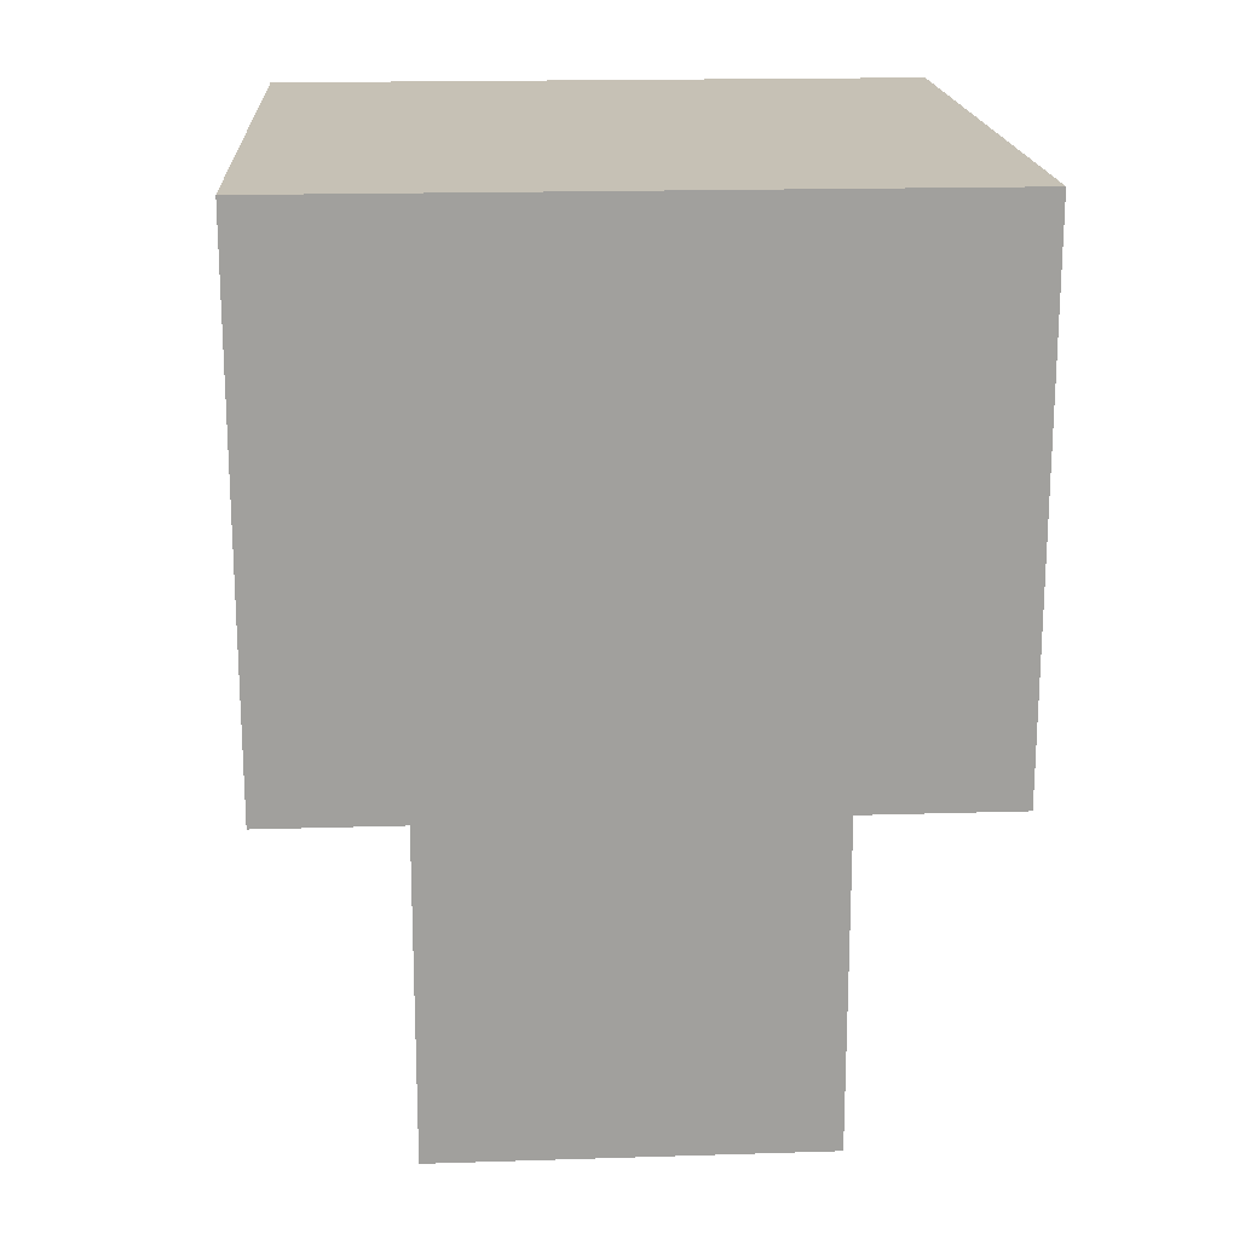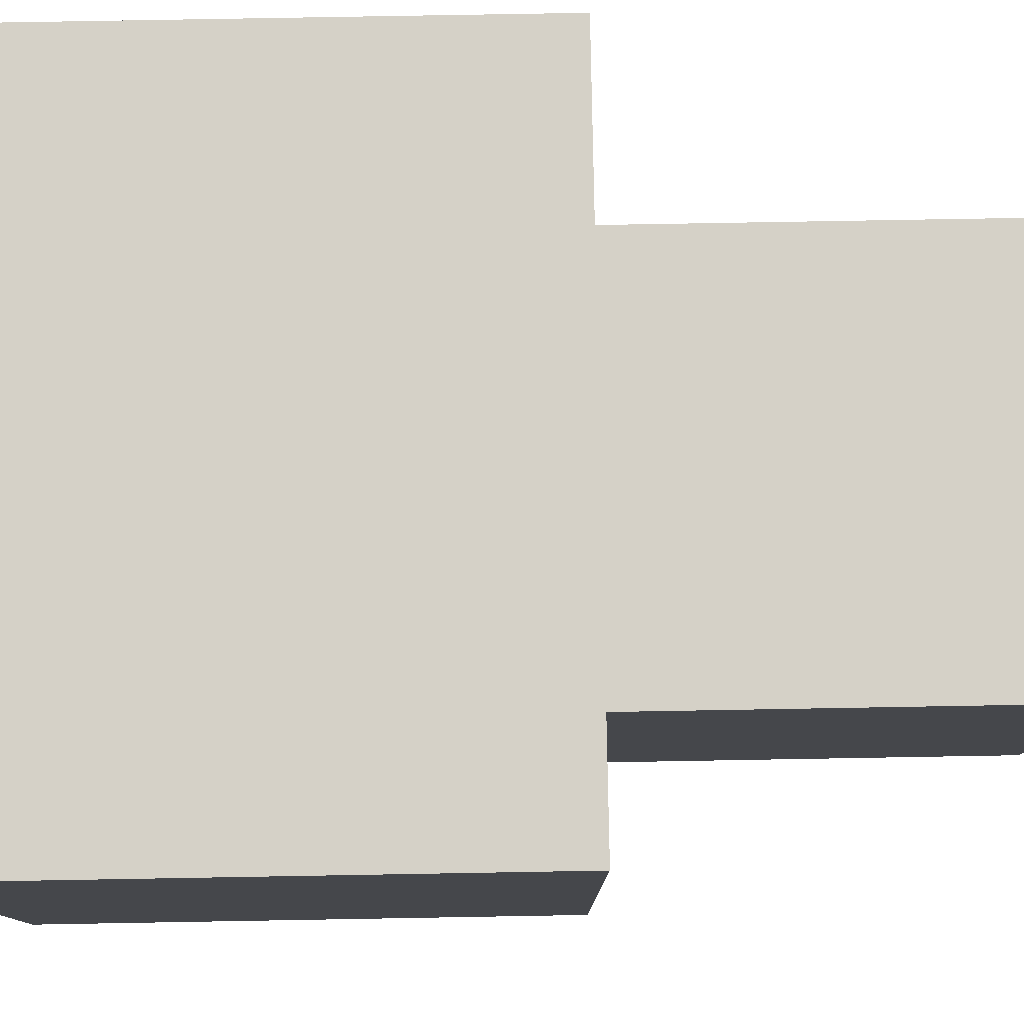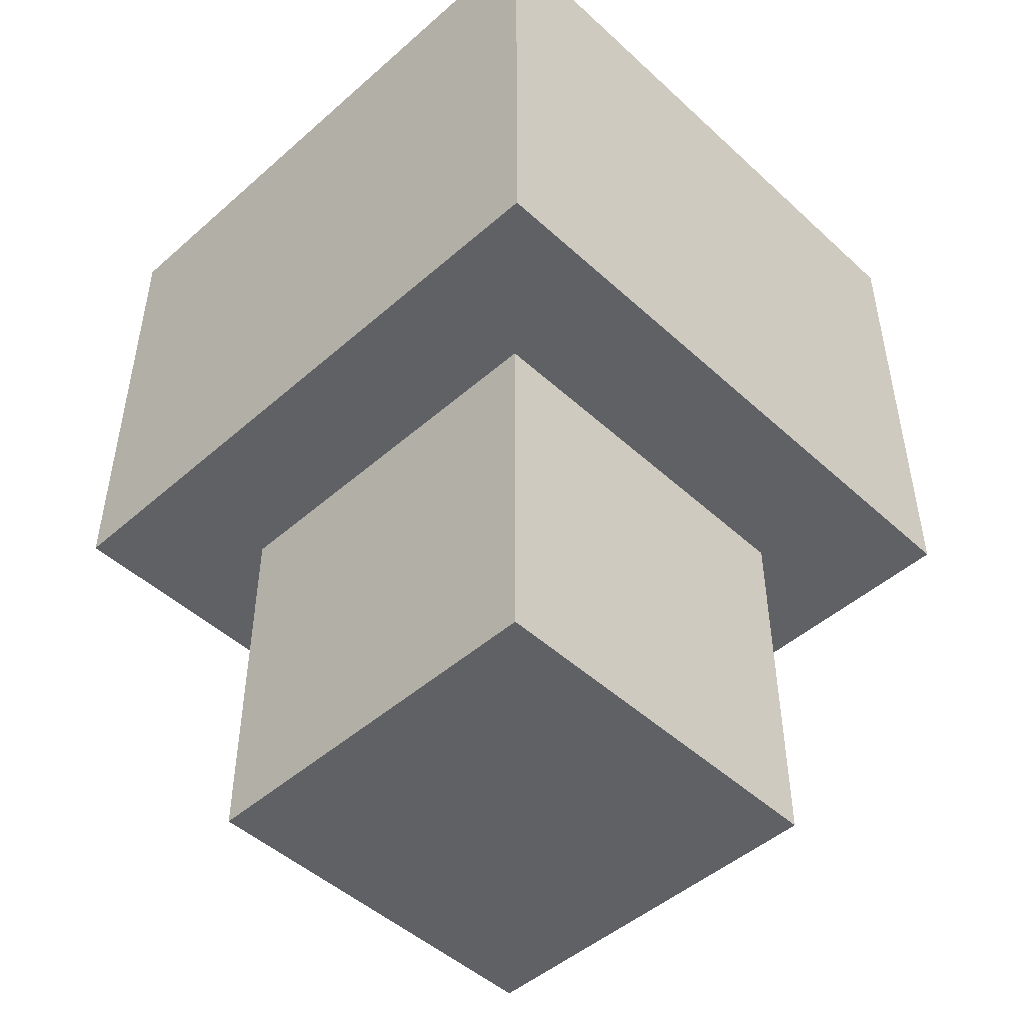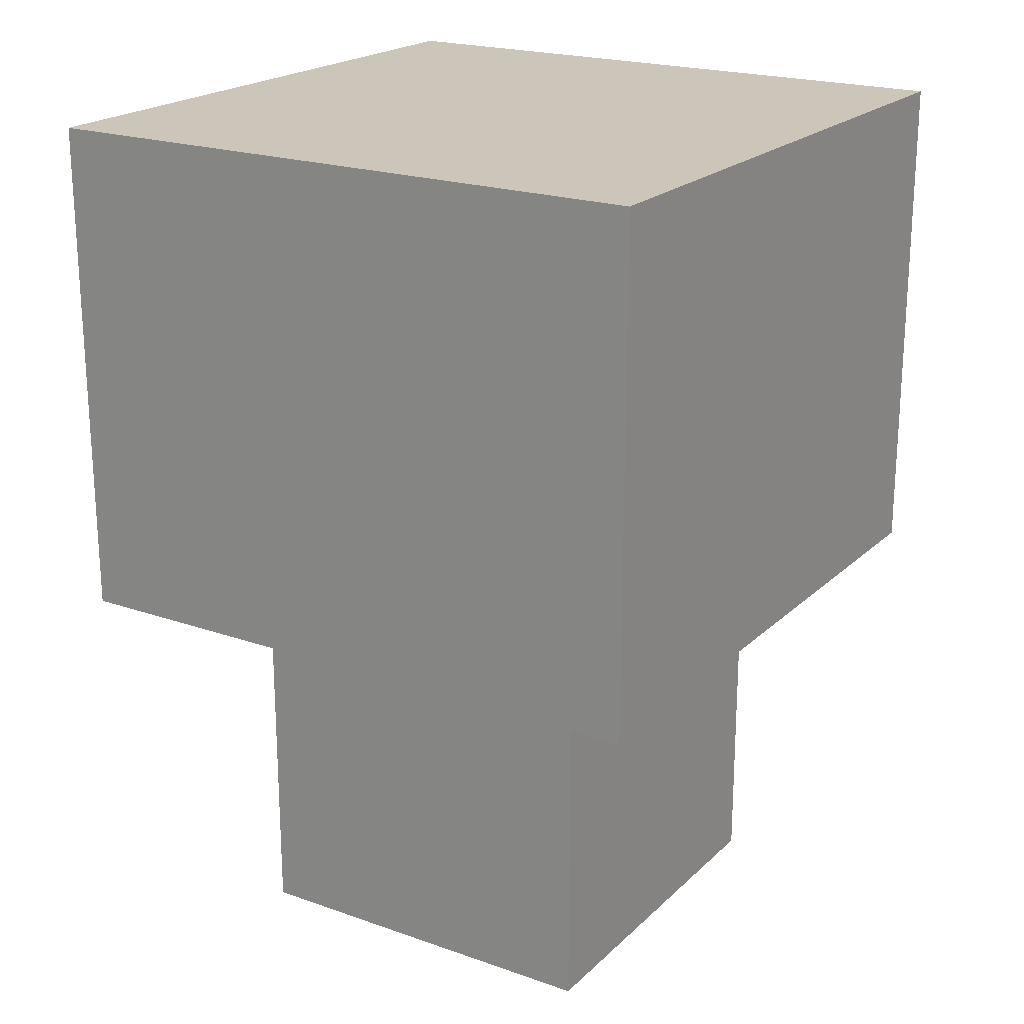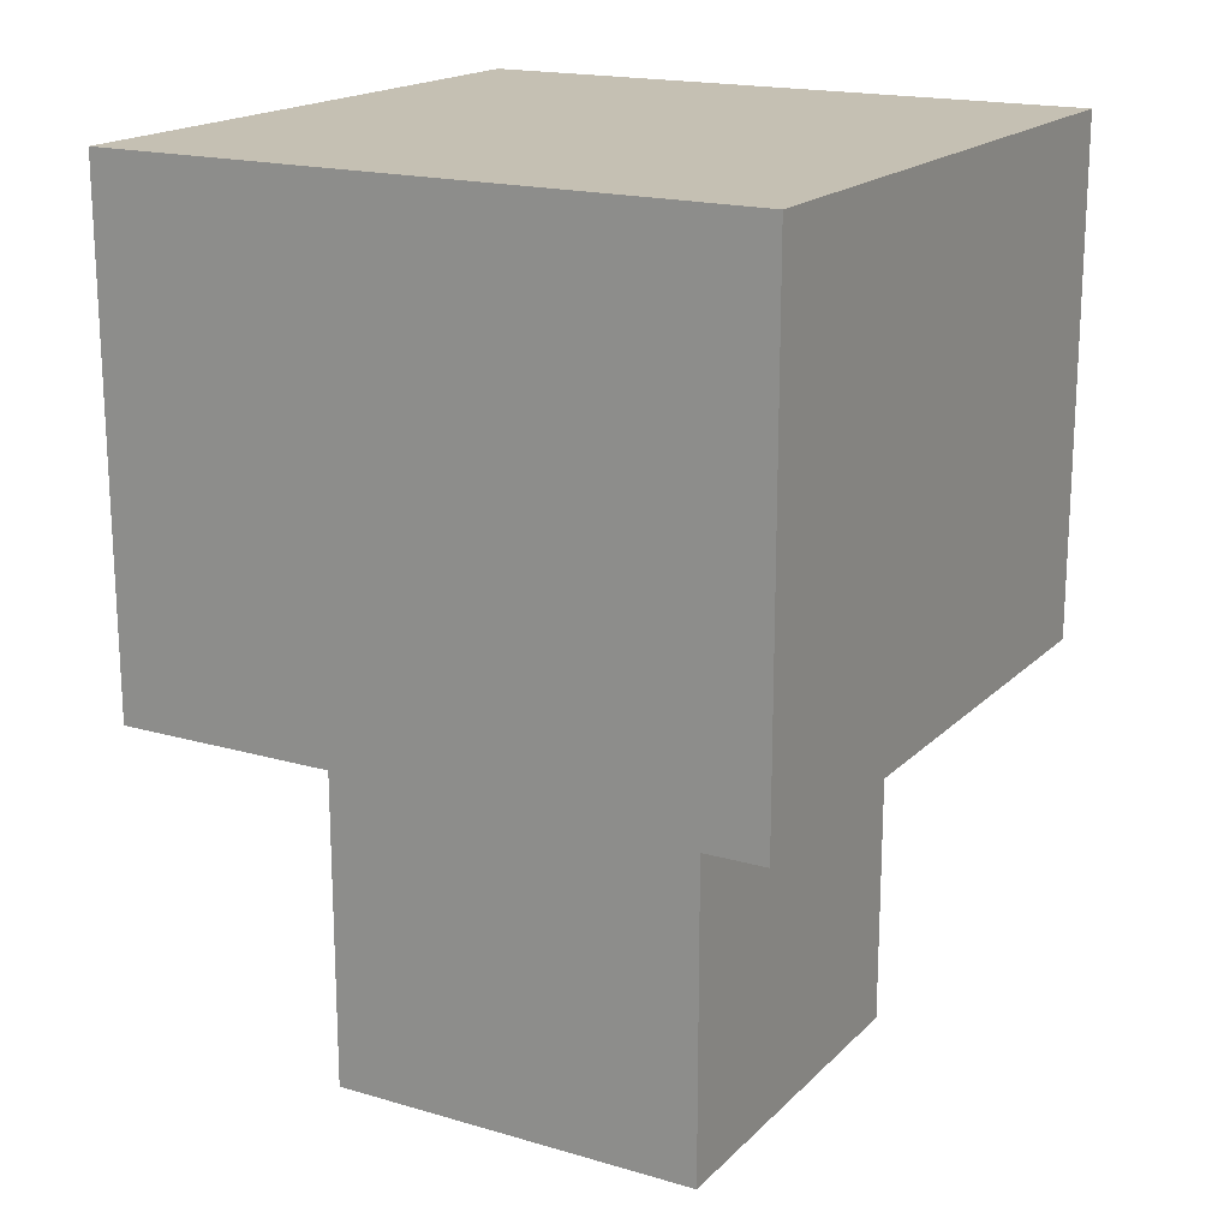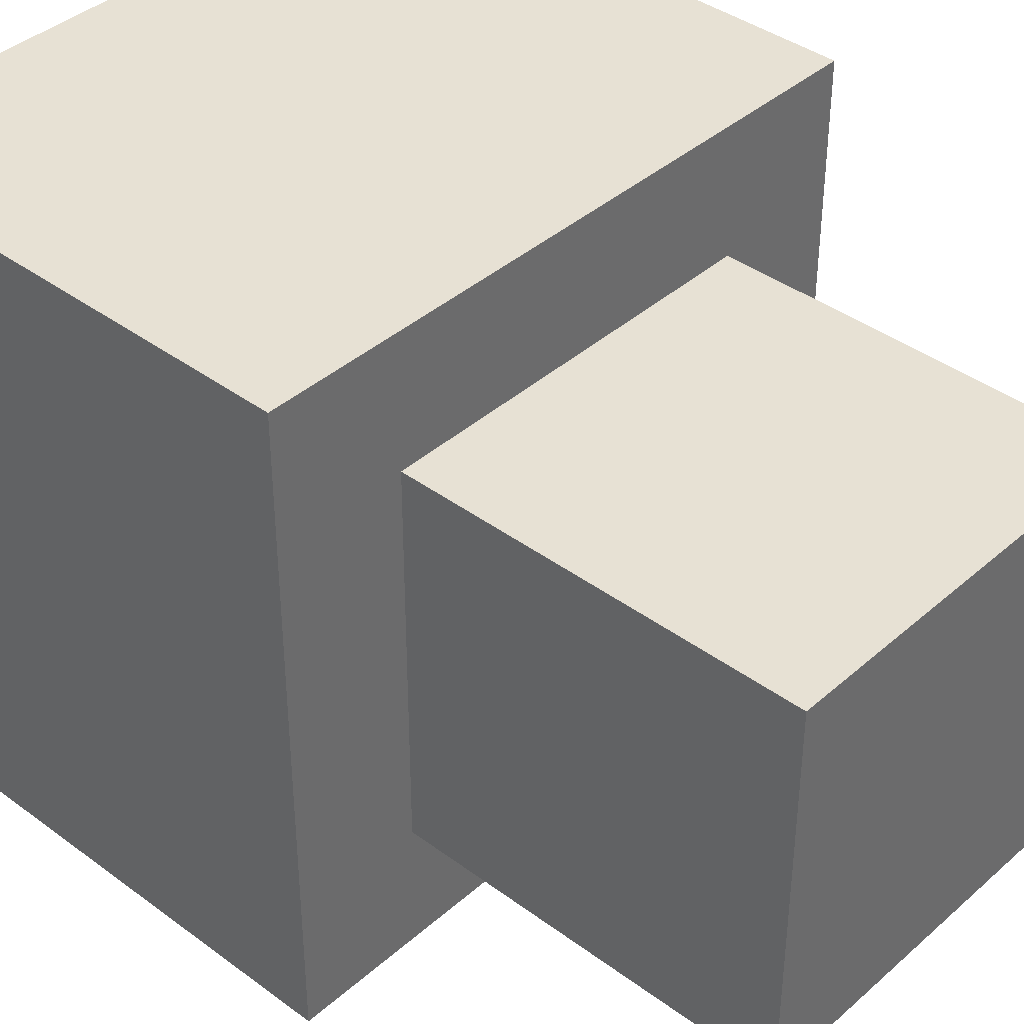
<metadata>
{"format":"obj","ext":"obj","renderer":"f3d","projection":"perspective","resolution":1024,"background":"white","views":[{"elev":18.7,"azim":-3.4,"up":"+Y"},{"elev":79.4,"azim":-91.0,"up":"+Z"},{"elev":-48.2,"azim":44.4,"up":"+Y"},{"elev":21.0,"azim":-147.8,"up":"+Y"},{"elev":18.1,"azim":119.6,"up":"+Y"},{"elev":39.6,"azim":-47.4,"up":"+Z"}]}
</metadata>
<code>
o 1BlockTree
v 0 0.6 0
v 0 0.6 -0.5
v 0 0.7 0
v 0 0.7 -0.5
v 0 0.9 0
v 0 0.9 -0.5
v 0 1 0
v 0 1 -0.5
v 0.1 0.3 -0.1
v 0.1 0.3 -0.4
v 0.1 0.6 -0.1
v 0.1 0.6 -0.4
v 0.4 0.7 -0.1
v 0.4 0.7 -0.4
v 0.4 0.9 -0.1
v 0.4 0.9 -0.4
v 0.1 0.7 -0.1
v 0.1 0.7 -0.4
v 0.1 0.9 -0.1
v 0.1 0.9 -0.4
v 0.4 0.3 -0.1
v 0.4 0.3 -0.4
v 0.4 0.6 -0.1
v 0.4 0.6 -0.4
v 0.5 0.6 0
v 0.5 0.6 -0.5
v 0.5 0.7 0
v 0.5 0.7 -0.5
v 0.5 0.9 0
v 0.5 0.9 -0.5
v 0.5 1 0
v 0.5 1 -0.5
v 0 0.6 0
v 0 0.7 0
v 0 0.9 0
v 0 1 0
v 0.5 0.6 0
v 0.5 0.7 0
v 0.5 0.9 0
v 0.5 1 0
v 0.1 0.3 -0.1
v 0.1 0.6 -0.1
v 0.4 0.3 -0.1
v 0.4 0.6 -0.1
v 0.1 0.7 -0.4
v 0.1 0.9 -0.4
v 0.4 0.7 -0.4
v 0.4 0.9 -0.4
v 0.1 0.7 -0.1
v 0.1 0.9 -0.1
v 0.4 0.7 -0.1
v 0.4 0.9 -0.1
v 0.1 0.3 -0.4
v 0.1 0.6 -0.4
v 0.4 0.3 -0.4
v 0.4 0.6 -0.4
v 0 0.6 -0.5
v 0 0.7 -0.5
v 0 0.9 -0.5
v 0 1 -0.5
v 0.5 0.6 -0.5
v 0.5 0.7 -0.5
v 0.5 0.9 -0.5
v 0.5 1 -0.5
v 0.1 0.3 -0.1
v 0.4 0.3 -0.1
v 0.1 0.3 -0.4
v 0.4 0.3 -0.4
v 0 0.6 0
v 0.5 0.6 0
v 0.1 0.6 -0.1
v 0.4 0.6 -0.1
v 0.1 0.6 -0.4
v 0.4 0.6 -0.4
v 0 0.6 -0.5
v 0.5 0.6 -0.5
v 0.1 0.9 -0.1
v 0.4 0.9 -0.1
v 0.1 0.9 -0.4
v 0.4 0.9 -0.4
v 0.1 0.7 -0.1
v 0.4 0.7 -0.1
v 0.1 0.7 -0.4
v 0.4 0.7 -0.4
v 0 1 0
v 0.5 1 0
v 0 1 -0.5
v 0.5 1 -0.5
f 3 2 1
f 4 2 3
f 5 4 3
f 6 4 5
f 7 6 5
f 8 6 7
f 11 10 9
f 12 10 11
f 15 14 13
f 16 14 15
f 17 18 19
f 19 18 20
f 21 22 23
f 23 22 24
f 25 26 27
f 27 26 28
f 27 28 29
f 29 28 30
f 29 30 31
f 31 30 32
f 37 34 33
f 38 35 34
f 38 34 37
f 39 36 35
f 39 35 38
f 40 36 39
f 43 42 41
f 44 42 43
f 47 46 45
f 48 46 47
f 49 50 51
f 51 50 52
f 53 54 55
f 55 54 56
f 57 58 61
f 58 59 62
f 61 58 62
f 59 60 63
f 62 59 63
f 63 60 64
f 67 66 65
f 68 66 67
f 71 70 69
f 72 70 71
f 73 71 69
f 74 70 72
f 75 73 69
f 75 74 73
f 76 70 74
f 76 74 75
f 79 78 77
f 80 78 79
f 81 82 83
f 83 82 84
f 85 86 87
f 87 86 88

</code>
